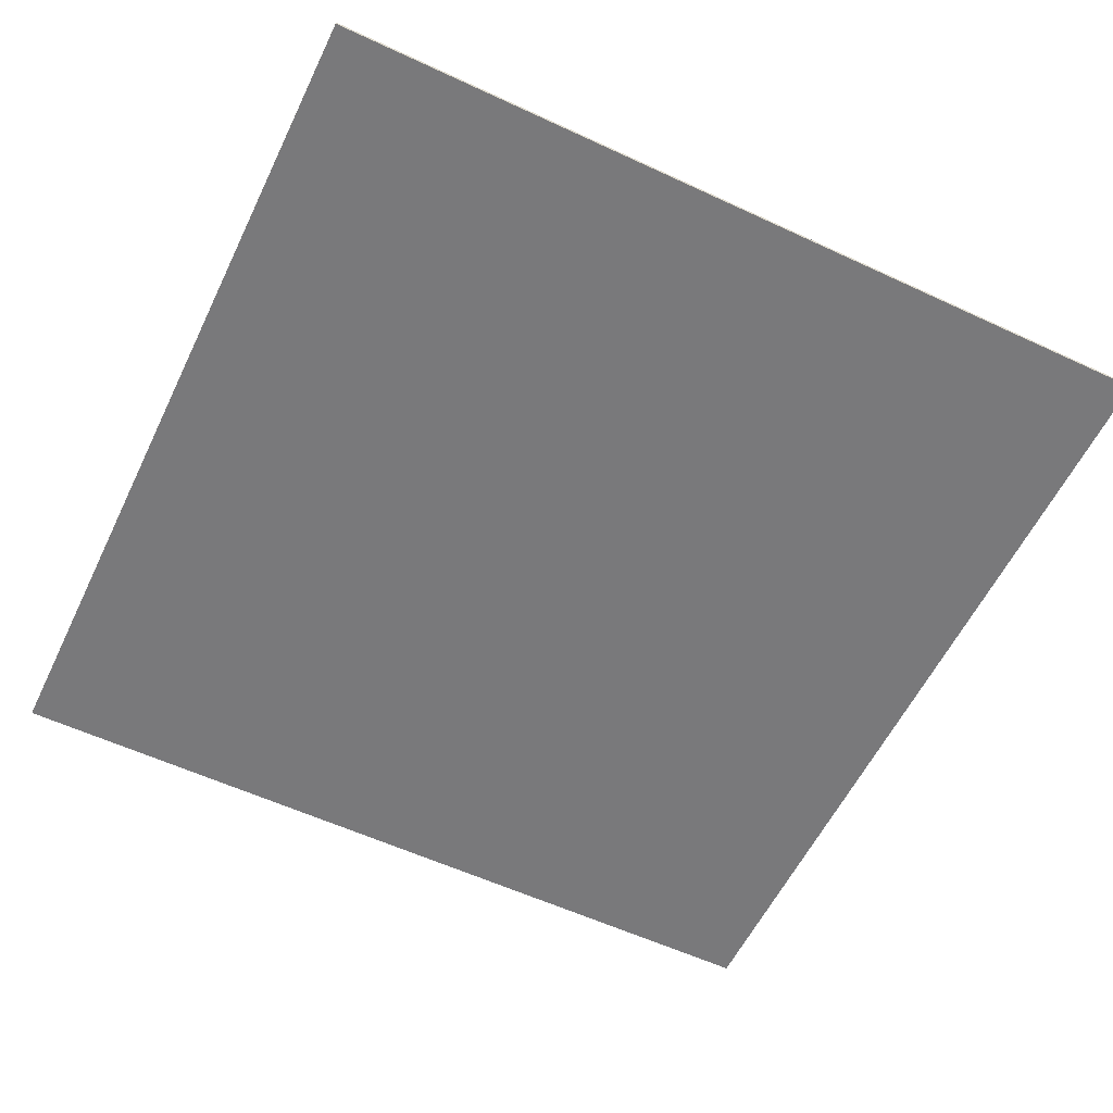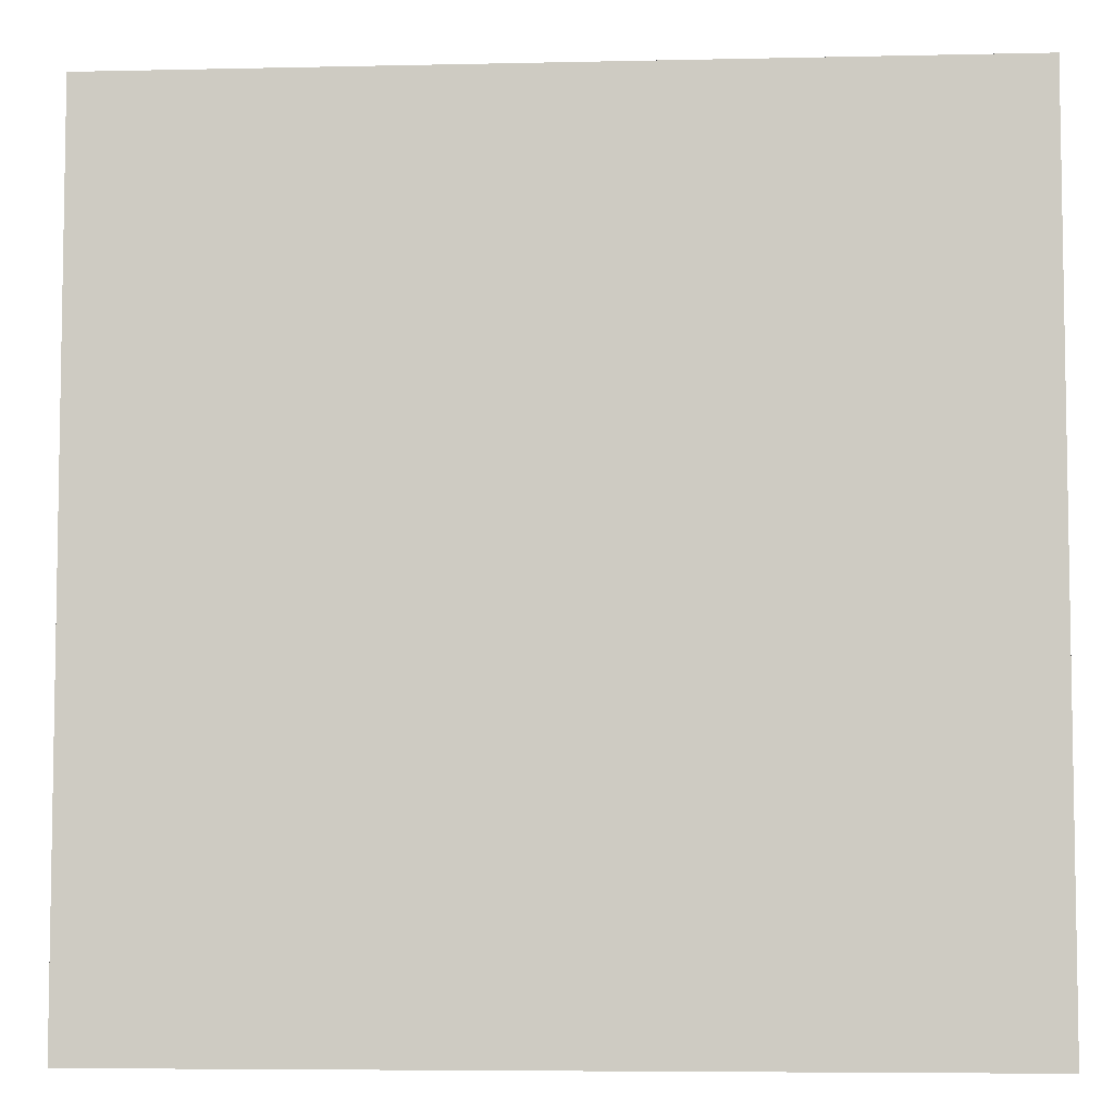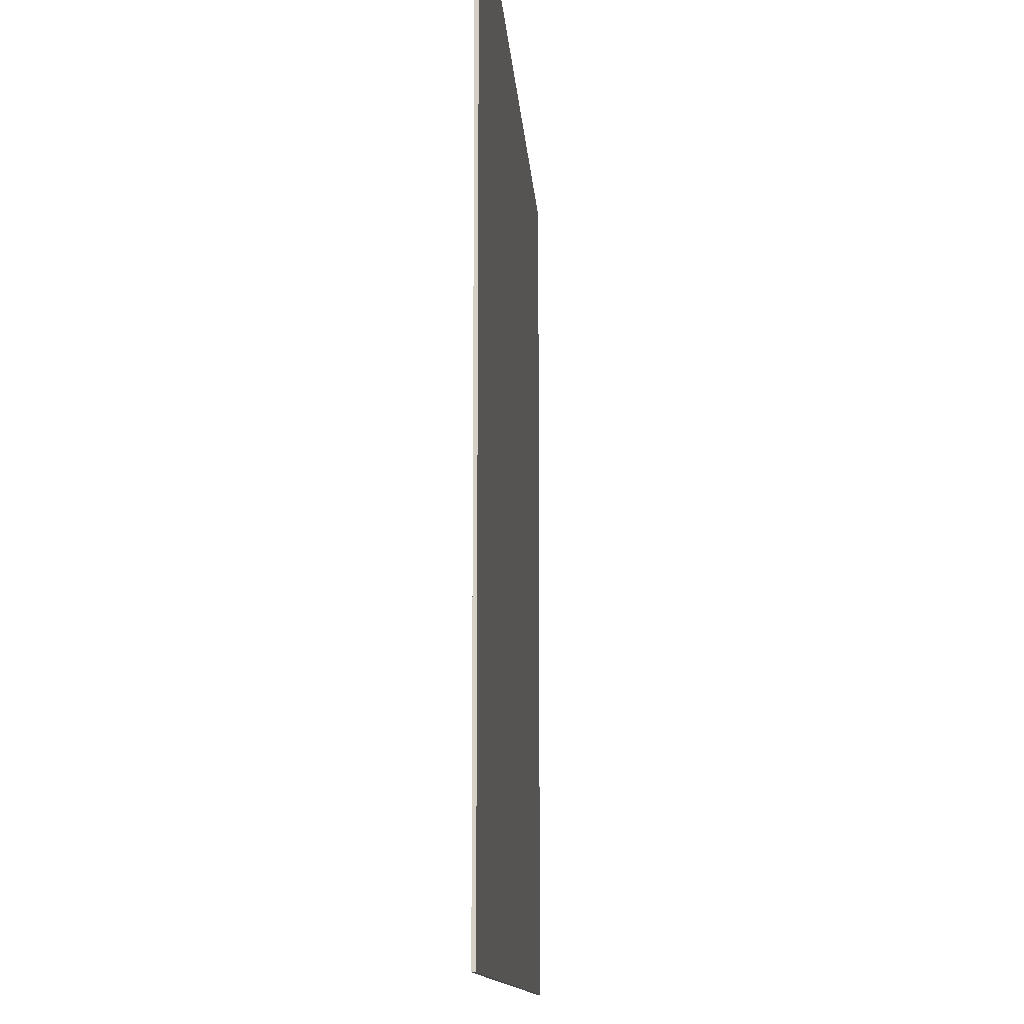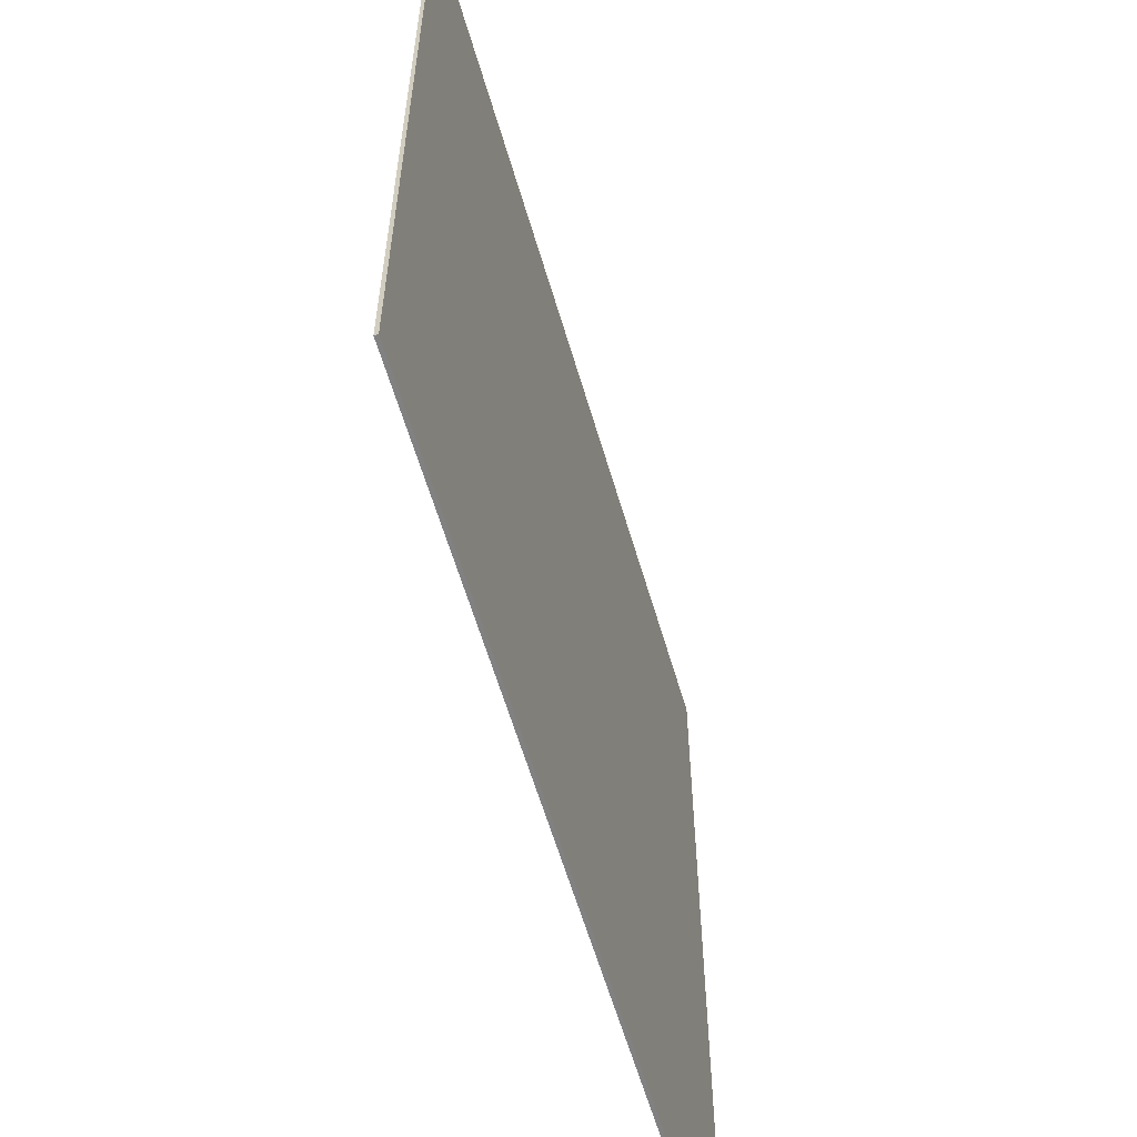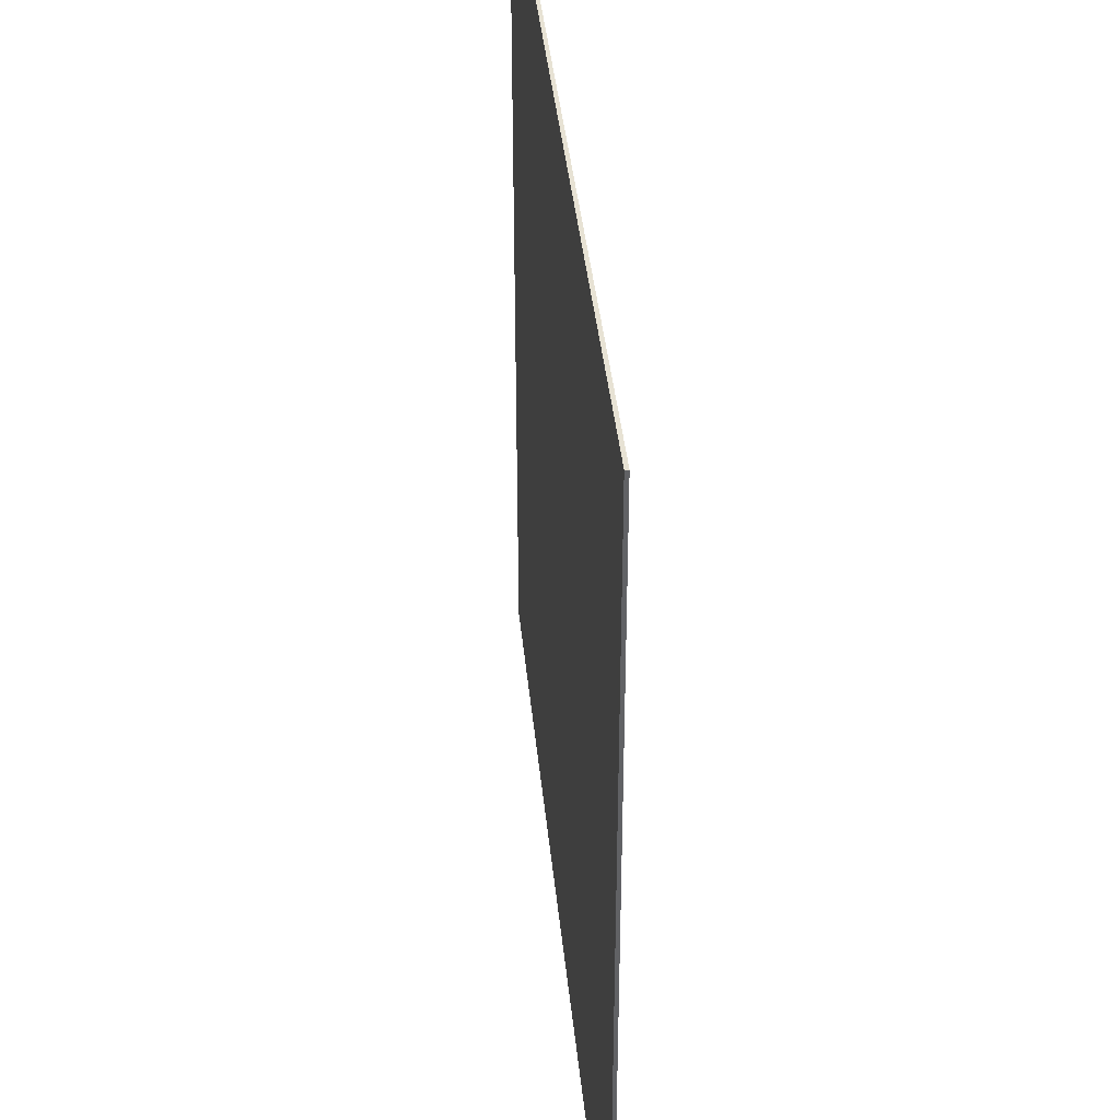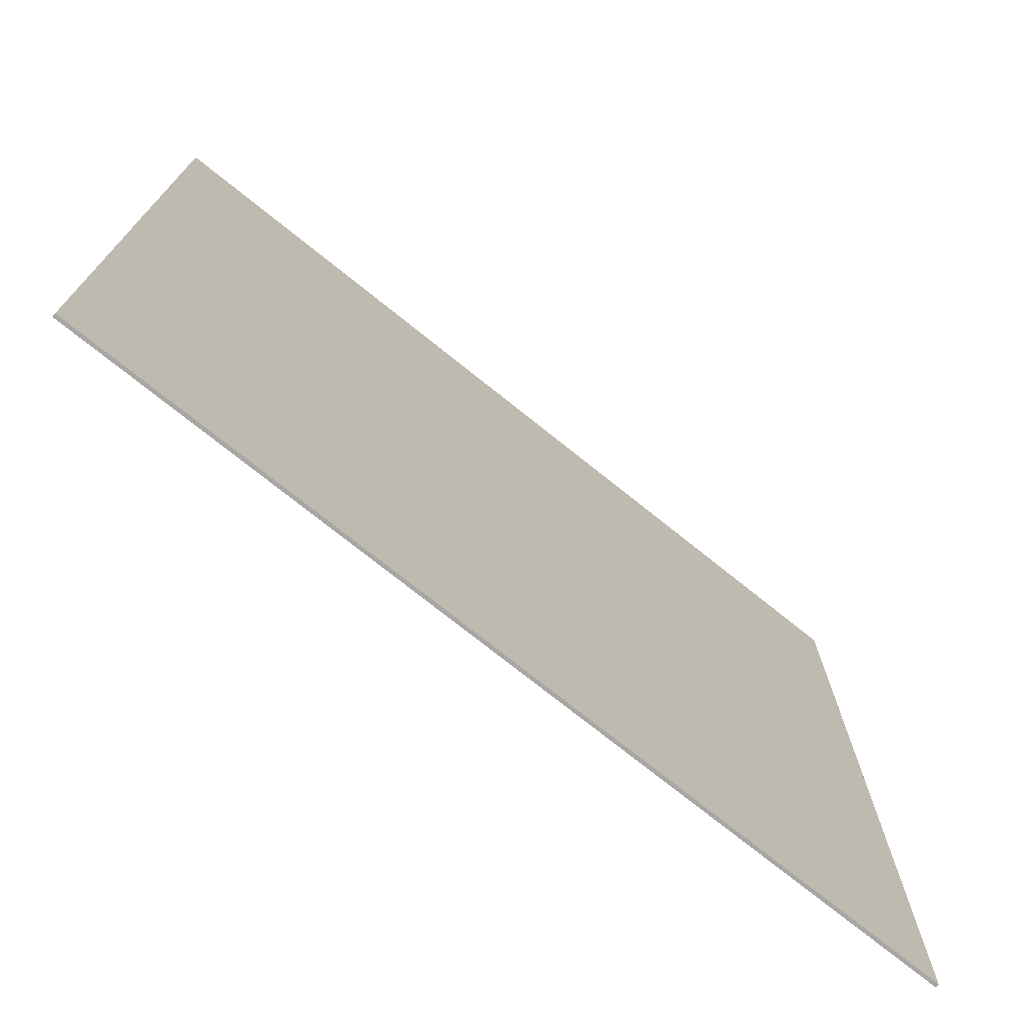
<metadata>
{"format":"obj","ext":"obj","renderer":"f3d","projection":"perspective","resolution":1024,"background":"white","views":[{"elev":-57.9,"azim":-25.7,"up":"+Y"},{"elev":-6.1,"azim":-176.1,"up":"+Z"},{"elev":-11.8,"azim":93.7,"up":"+Z"},{"elev":-60.4,"azim":106.3,"up":"+Z"},{"elev":39.8,"azim":-95.6,"up":"+Z"},{"elev":-74.5,"azim":-38.7,"up":"+Z"}]}
</metadata>
<code>
o
v -25 0 0
v -25 0 -25
v -25 0.1 0
v -25 0.1 -25
v 0 0 0
v 0 0 -25
v 0 0.1 0
v 0 0.1 -25
v -25 0 0
v -25 0.1 0
v 0 0 0
v 0 0.1 0
v -25 0 -25
v -25 0.1 -25
v 0 0 -25
v 0 0.1 -25
v -25 0 0
v 0 0 0
v -25 0 -25
v 0 0 -25
v -25 0.1 0
v 0 0.1 0
v -25 0.1 -25
v 0 0.1 -25
f 3 2 1
f 4 2 3
f 5 6 7
f 7 6 8
f 11 10 9
f 12 10 11
f 13 14 15
f 15 14 16
f 19 18 17
f 20 18 19
f 21 22 23
f 23 22 24

</code>
